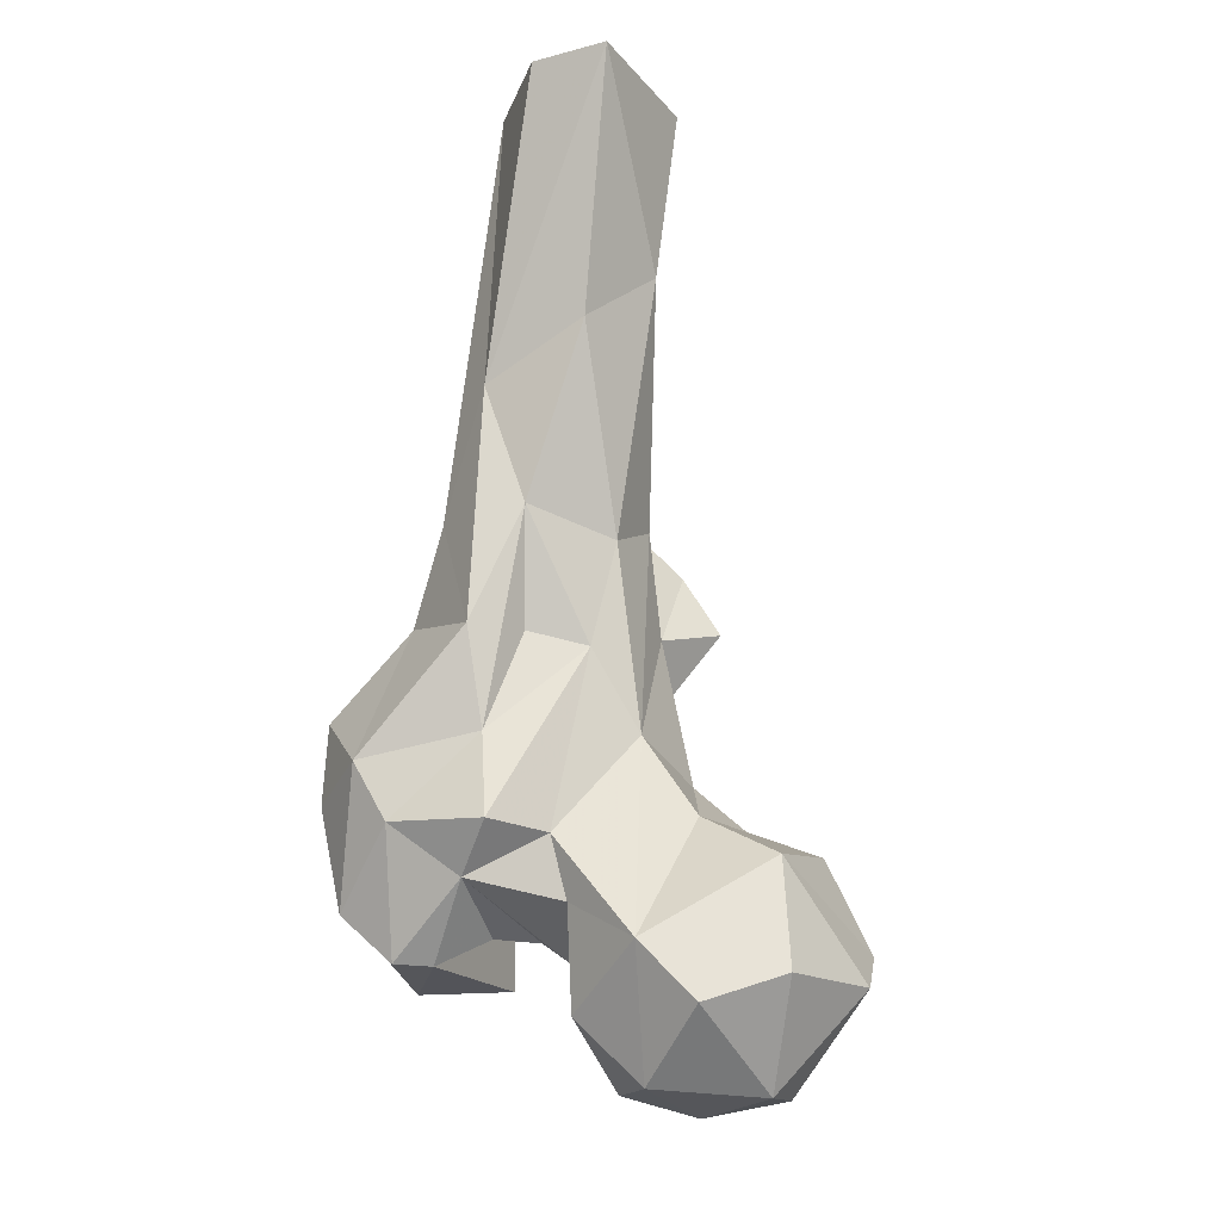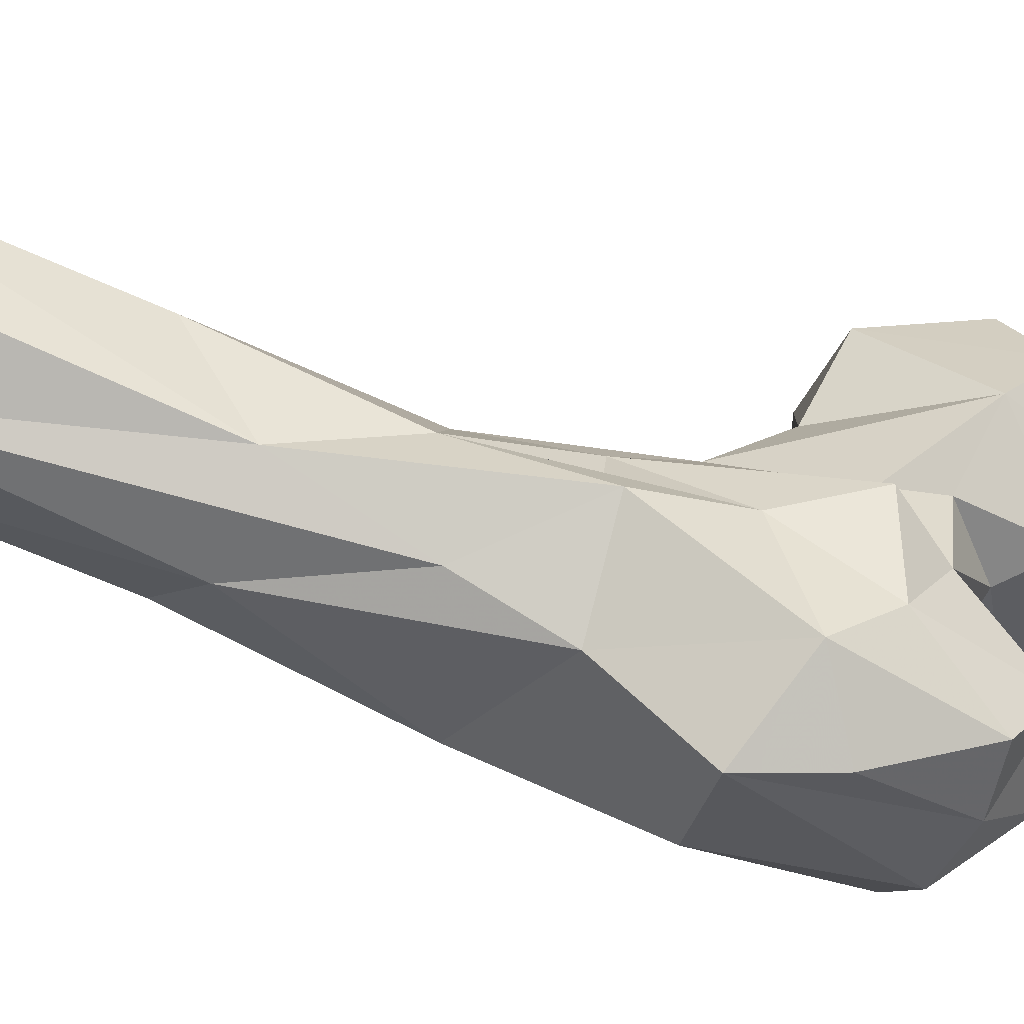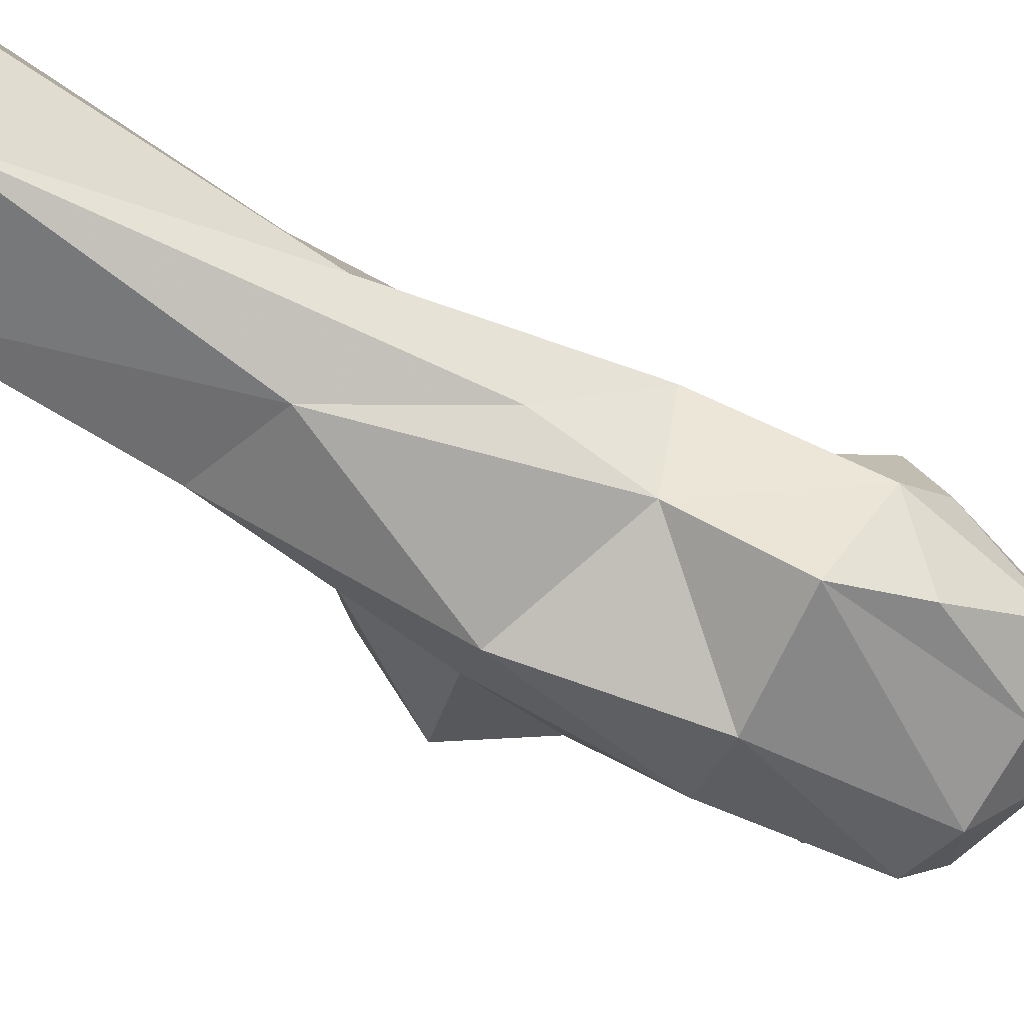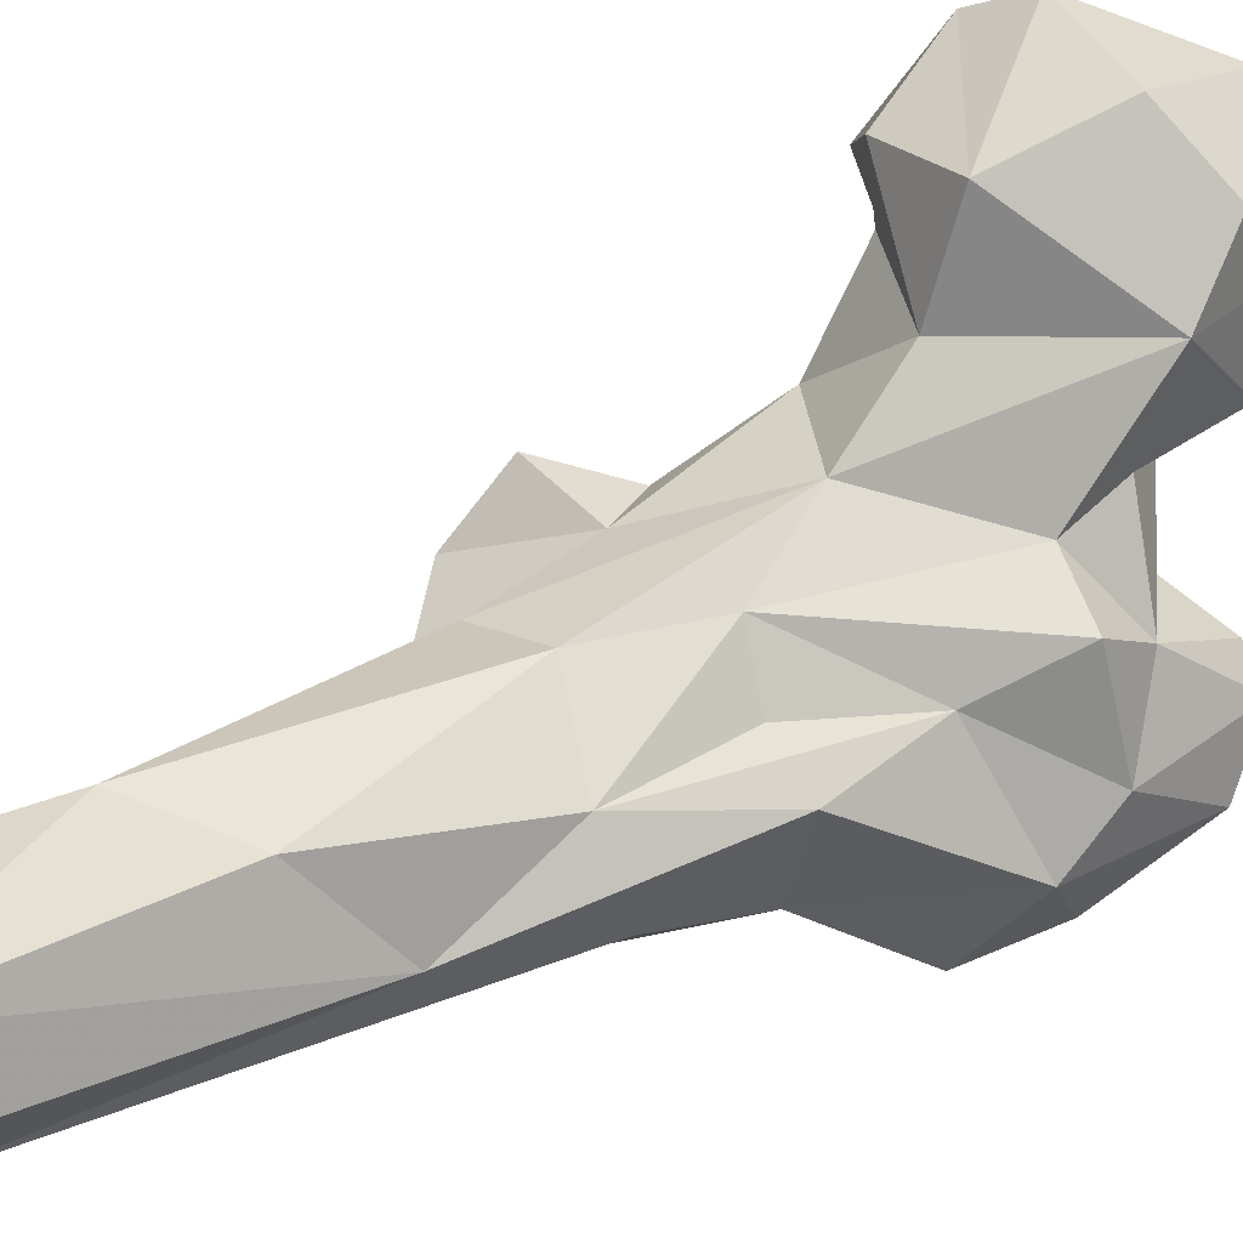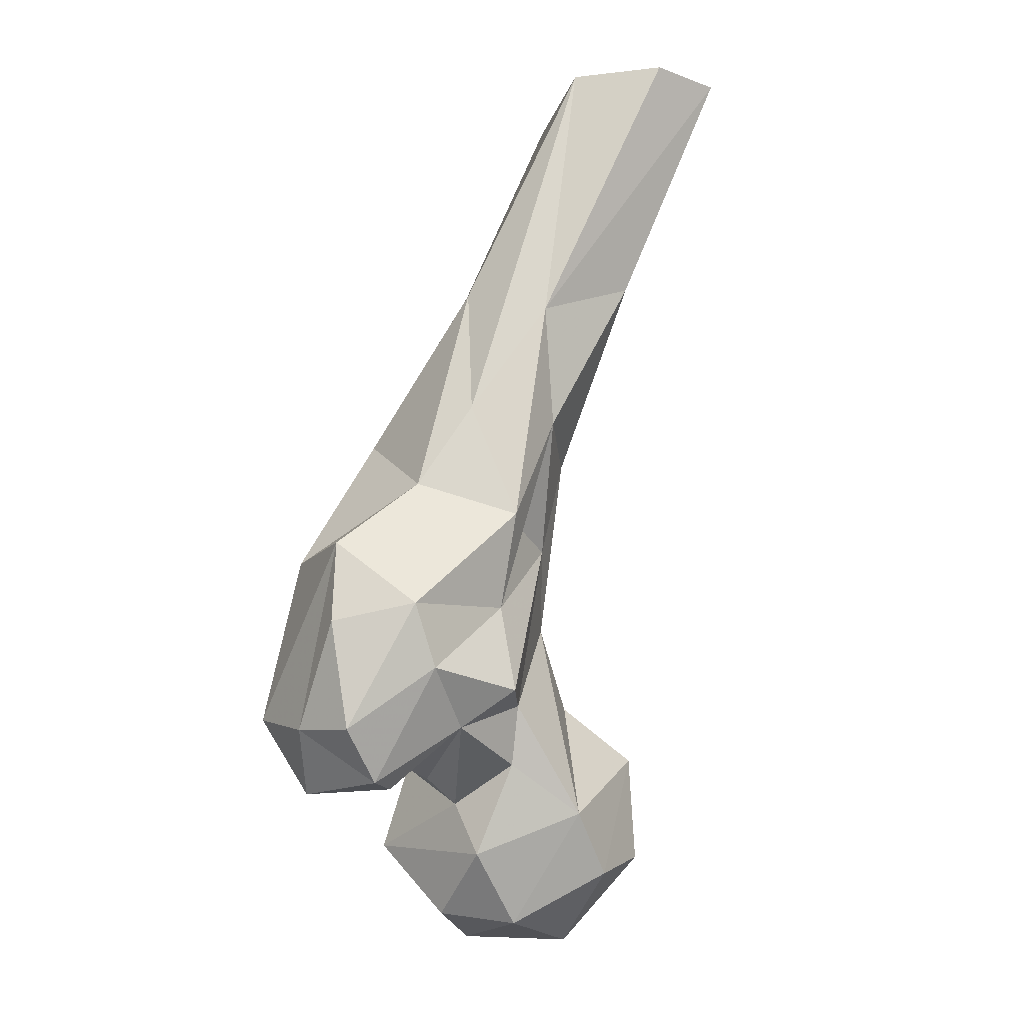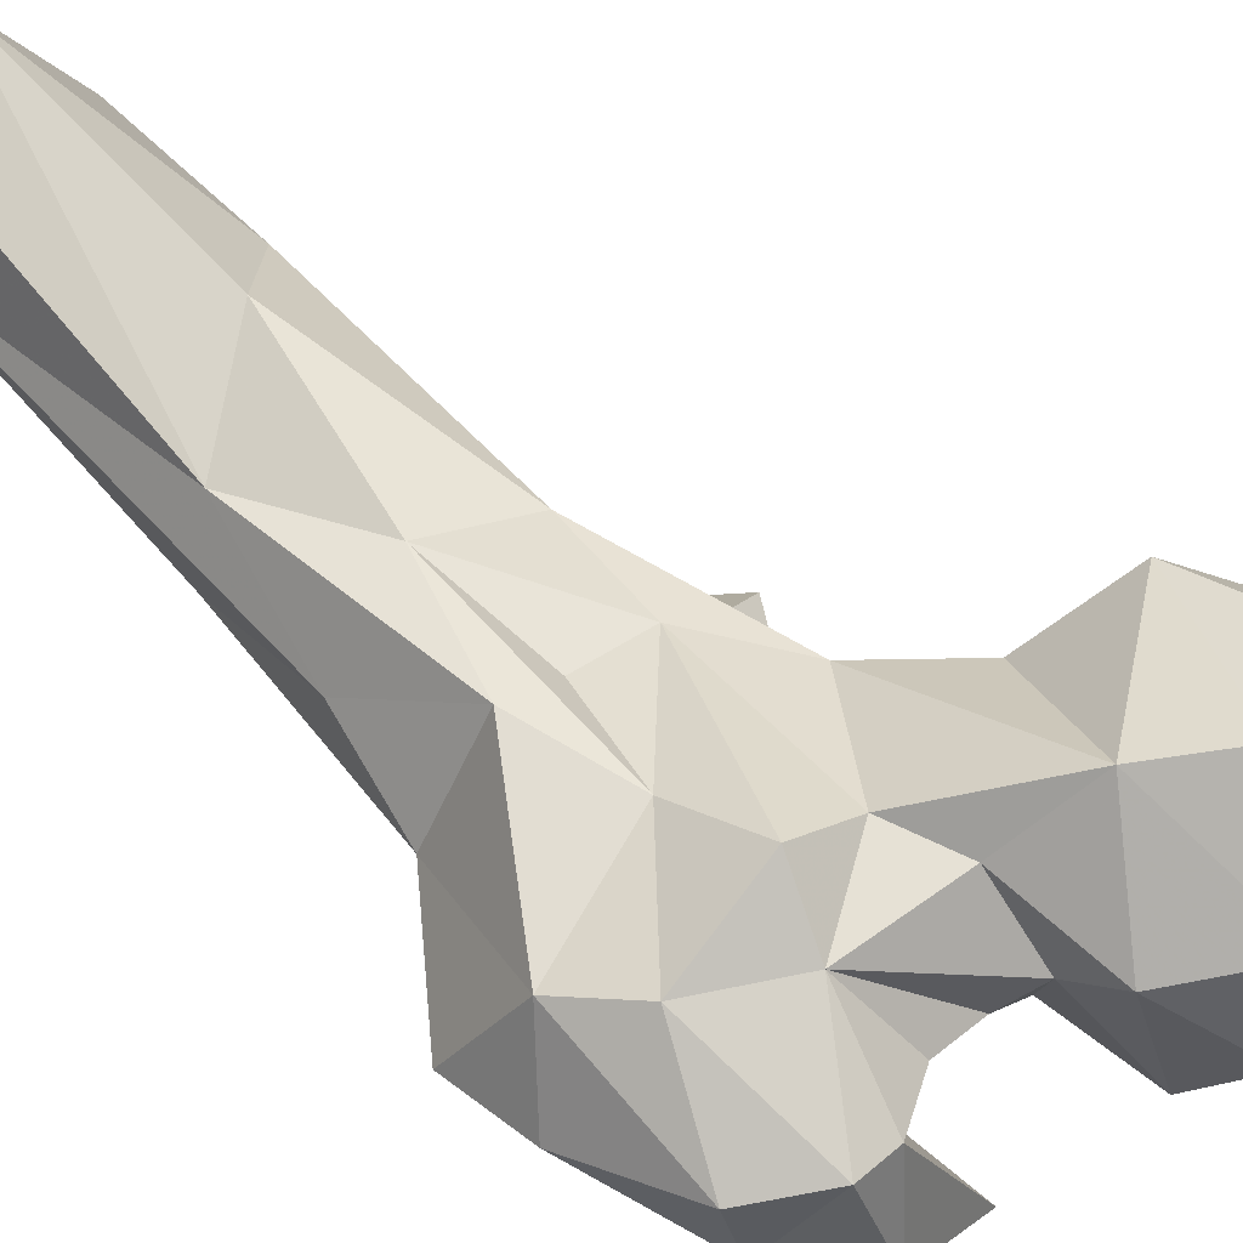
<metadata>
{"format":"obj","ext":"obj","renderer":"f3d","projection":"perspective","resolution":1024,"background":"white","views":[{"elev":-25.3,"azim":163.8,"up":"+Z"},{"elev":10.5,"azim":81.7,"up":"+Y"},{"elev":-23.3,"azim":64.9,"up":"+Y"},{"elev":77.5,"azim":65.5,"up":"+Y"},{"elev":-17.4,"azim":104.3,"up":"+Z"},{"elev":33.8,"azim":134.1,"up":"+Y"}]}
</metadata>
<code>
v 352.7 240.7 823.4
v 347.5 257.7 822.9
v 340.8 247.5 825.3
v 365.2 252.7 824.2
v 365.1 239.3 826.3
v 347.3 231.8 831.1
v 362.1 268.6 832.8
v 362.5 227.5 839.2
v 375 248.6 835.2
v 334 239.8 837
v 333.8 262.6 838.8
v 349.2 271.7 837.3
v 330.3 256.3 845.6
v 370.5 265.9 842.3
v 341.2 230.9 845.8
v 365.5 232.8 852.8
v 373.9 244.3 844.4
v 377.7 255.6 850.1
v 376.1 218.1 847.2
v 392.7 223.3 843.9
v 393.5 238.4 844
v 399.7 237.8 844.1
v 334.8 244.2 858.1
v 349.9 271 855.1
v 402.6 225.2 853.1
v 377.2 222 860.1
v 350 230.9 857.4
v 407.5 235.3 851.7
v 384.7 239.2 848.8
v 377.2 240 848.5
v 394.1 215.4 856.9
v 392.4 250.5 854.2
v 380.9 257.5 859.8
v 385 212.4 859.7
v 403.8 249.2 862.1
v 357.8 235.7 862.8
v 391.2 259.6 860.4
v 338.9 259.3 859.4
v 381.9 228.3 865.8
v 372.4 231.8 865.8
v 358.9 260.8 863.5
v 410.9 233.4 869.3
v 346.5 255 861.7
v 408.7 247.1 872
v 391.3 257.1 874.9
v 367.1 258.4 876.5
v 410.4 233.7 882.9
v 355.3 247.3 873.3
v 380.3 219.7 882.2
v 371.9 230.7 875.2
v 394.8 221.6 884.3
v 375.7 260.7 889
v 366.7 229.9 890.6
v 361.4 250.9 896
v 394.9 260.8 890.5
v 399.8 244.5 895.7
v 357.5 243.3 889.9
v 385.4 258.6 891.3
v 364.7 255.4 912.3
v 373.4 232.5 906.3
v 354.8 231.2 901.7
v 397.4 253.4 909.9
v 372.4 263.6 905.9
v 387.5 265.7 909.2
v 384.1 231.1 908.6
v 350 246.6 900.2
v 355.2 243.3 911.1
v 365.8 245.3 919.1
v 394.3 266 928.5
v 391.9 251.1 933.5
v 377.3 246.7 939.6
v 381.7 278.1 936
v 369 274.1 947.6
v 368.5 269.3 973.5
v 393.6 271.7 974.3
v 375.4 261 973.3
v 393 287.3 974.4
v 383.2 295.2 974.5
v 367.1 279.9 974.6
f 69 77 75
f 73 74 79
f 70 75 76
f 71 76 74
f 69 78 77
f 59 74 73
f 62 75 70
f 63 73 72
f 59 68 71
f 60 71 68
f 56 62 70
f 55 69 62
f 61 68 67
f 54 68 59
f 59 71 74
f 54 67 68
f 56 70 65
f 60 68 61
f 54 66 67
f 61 67 66
f 69 72 78
f 53 60 61
f 64 72 69
f 46 59 63
f 54 57 66
f 49 65 60
f 57 61 66
f 45 64 55
f 65 70 71
f 46 63 52
f 55 62 56
f 49 60 53
f 48 50 57
f 47 56 51
f 44 55 56
f 45 52 58
f 46 48 54
f 19 31 34
f 33 46 52
f 40 50 48
f 26 49 53
f 42 44 47
f 62 69 75
f 59 73 63
f 31 51 34
f 21 29 32
f 25 42 47
f 19 34 26
f 22 35 28
f 28 44 42
f 26 50 39
f 27 36 38
f 36 48 43
f 35 37 45
f 25 28 42
f 44 56 47
f 3 13 11
f 1 3 2
f 29 39 40
f 41 48 46
f 24 38 41
f 38 43 41
f 14 46 33
f 70 76 71
f 23 27 38
f 16 40 36
f 26 53 50
f 11 13 24
f 13 23 38
f 33 52 37
f 37 52 45
f 41 43 48
f 15 27 23
f 29 40 30
f 16 30 40
f 45 58 64
f 25 47 31
f 32 33 37
f 44 45 55
f 53 61 57
f 11 24 12
f 35 45 44
f 8 16 27
f 60 65 71
f 18 33 32
f 22 32 35
f 31 47 51
f 26 39 29
f 39 50 40
f 5 8 6
f 20 25 31
f 7 12 24
f 13 38 24
f 29 30 32
f 28 35 44
f 21 32 22
f 36 40 48
f 19 21 20
f 2 7 4
f 72 73 78
f 21 26 29
f 20 22 25
f 22 28 25
f 8 27 15
f 51 56 65
f 16 36 27
f 17 18 32
f 10 15 23
f 19 26 21
f 6 8 15
f 20 21 22
f 46 54 59
f 26 34 49
f 14 41 46
f 36 43 38
f 1 4 5
f 8 17 16
f 19 20 31
f 50 53 57
f 6 15 10
f 48 57 54
f 9 18 17
f 14 33 18
f 4 14 9
f 52 64 58
f 32 37 35
f 63 72 64
f 8 9 17
f 17 32 30
f 10 23 13
f 4 7 14
f 55 64 69
f 7 24 14
f 3 10 13
f 9 14 18
f 5 9 8
f 16 17 30
f 1 5 6
f 2 3 11
f 1 6 3
f 4 9 5
f 2 11 12
f 1 2 4
f 3 6 10
f 73 79 78
f 34 51 49
f 14 24 41
f 52 63 64
f 49 51 65
f 2 12 7

</code>
